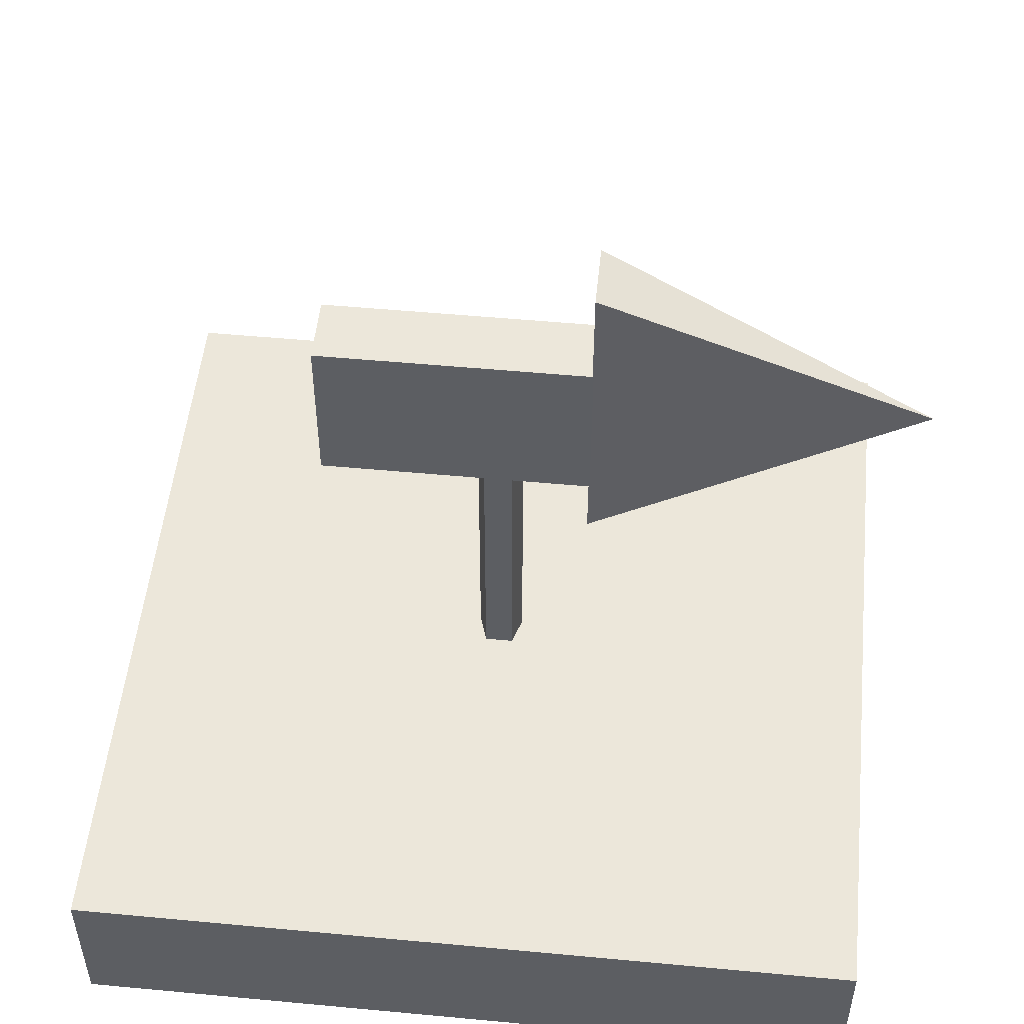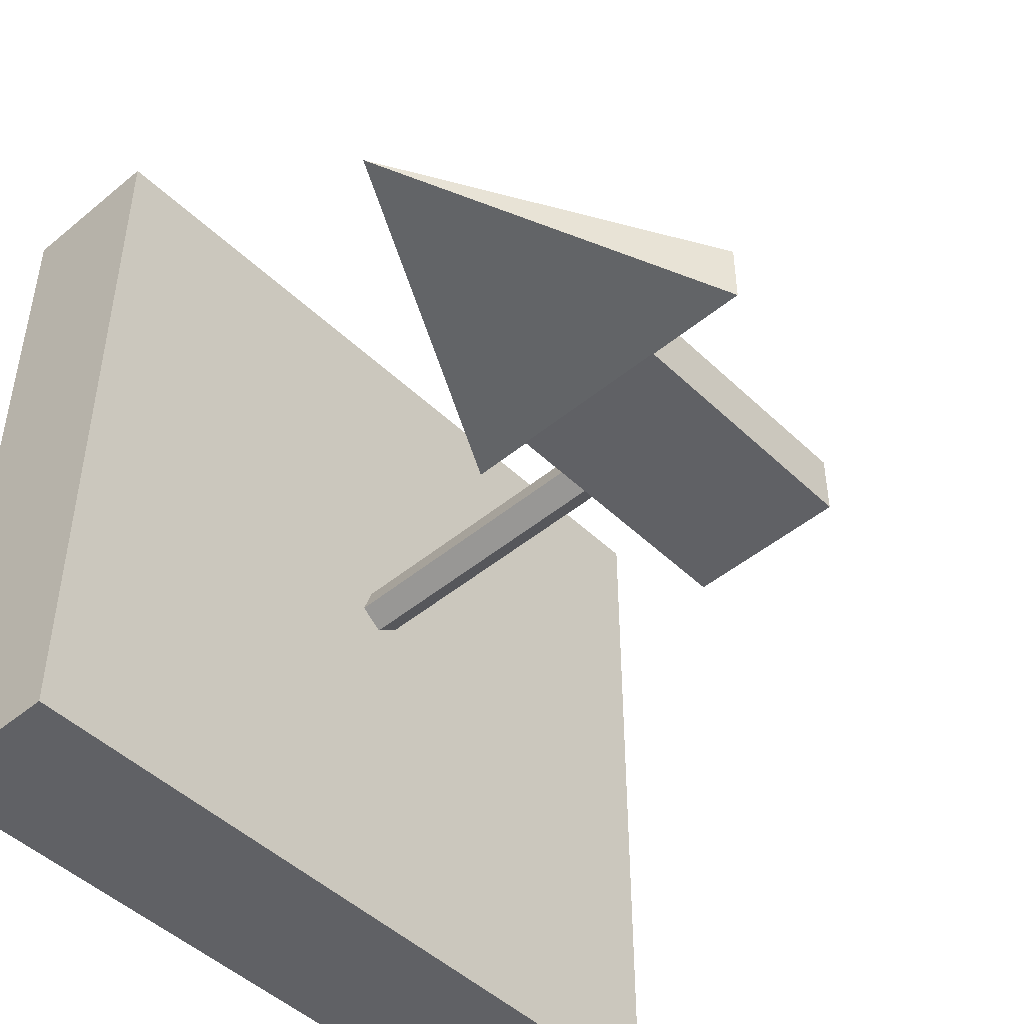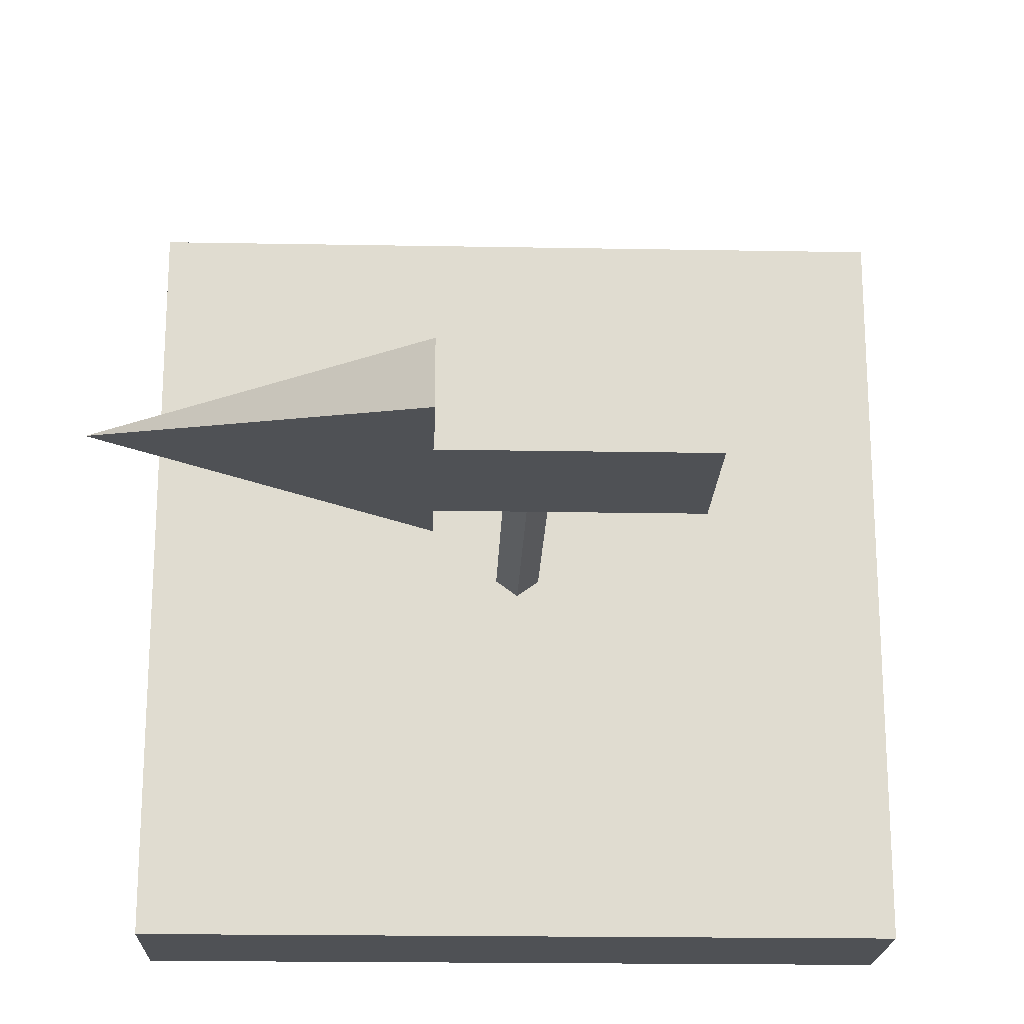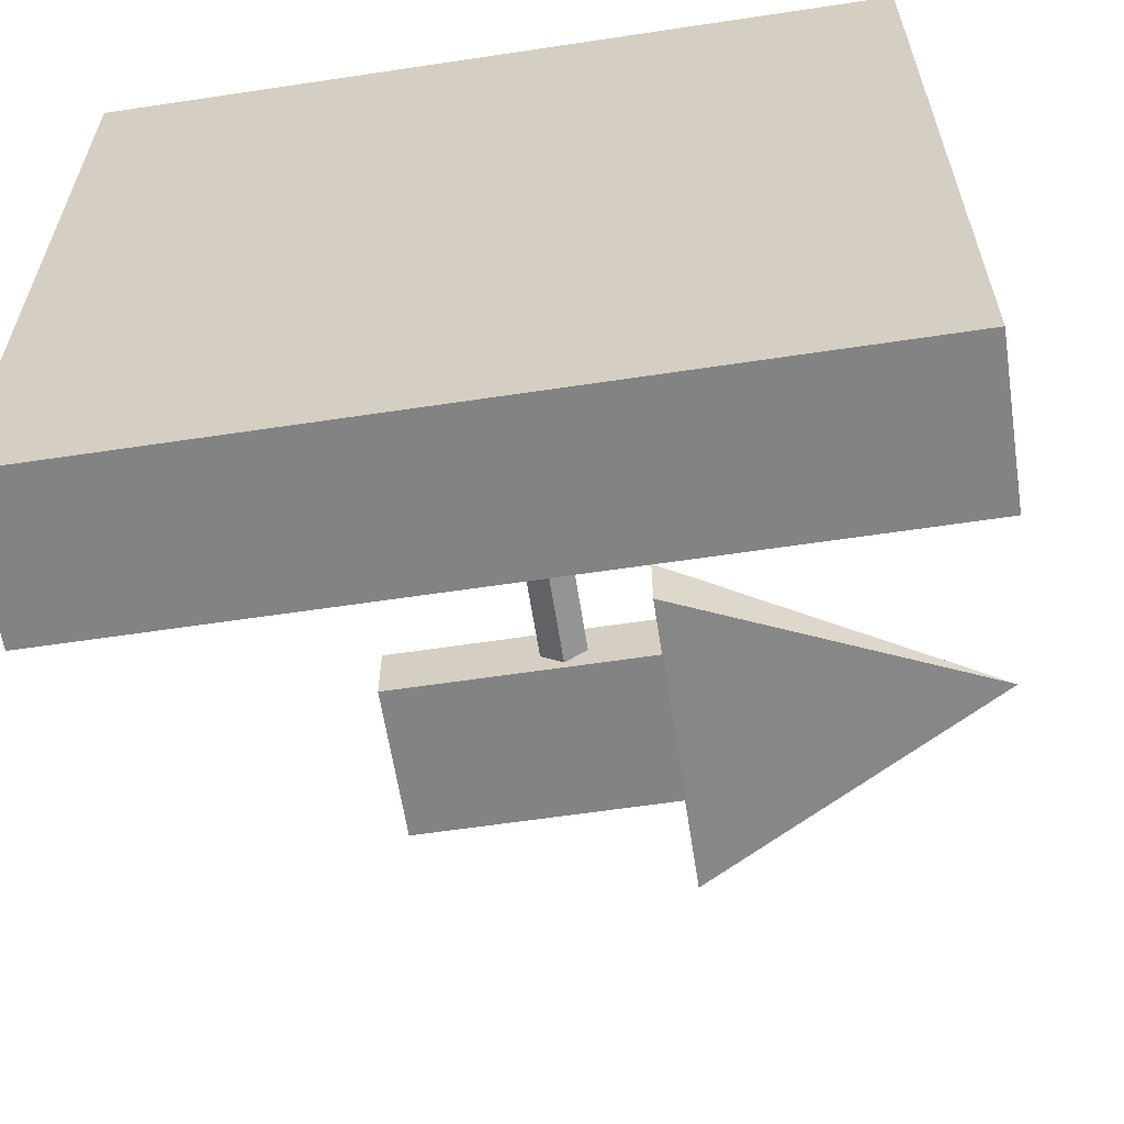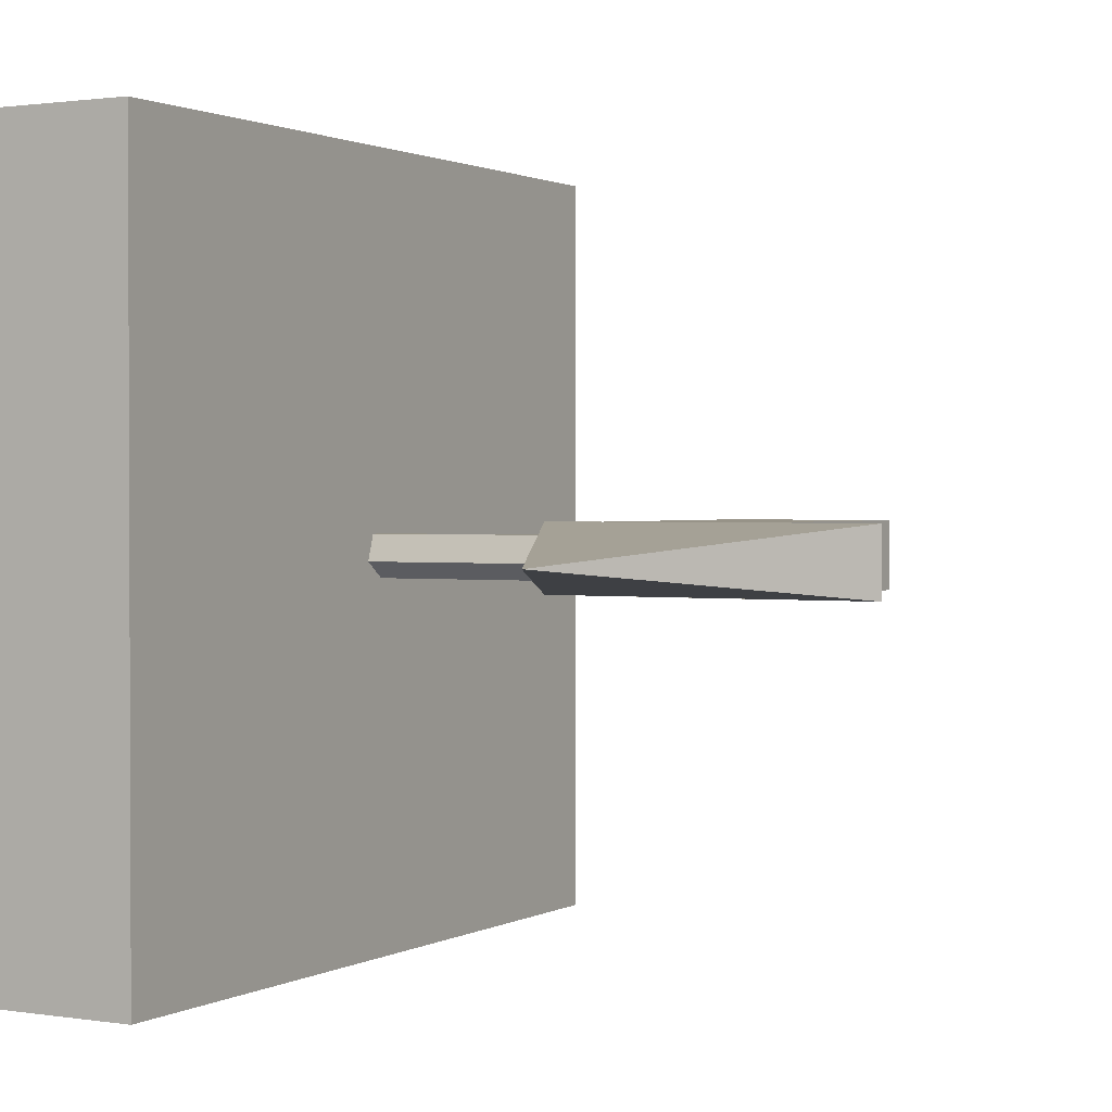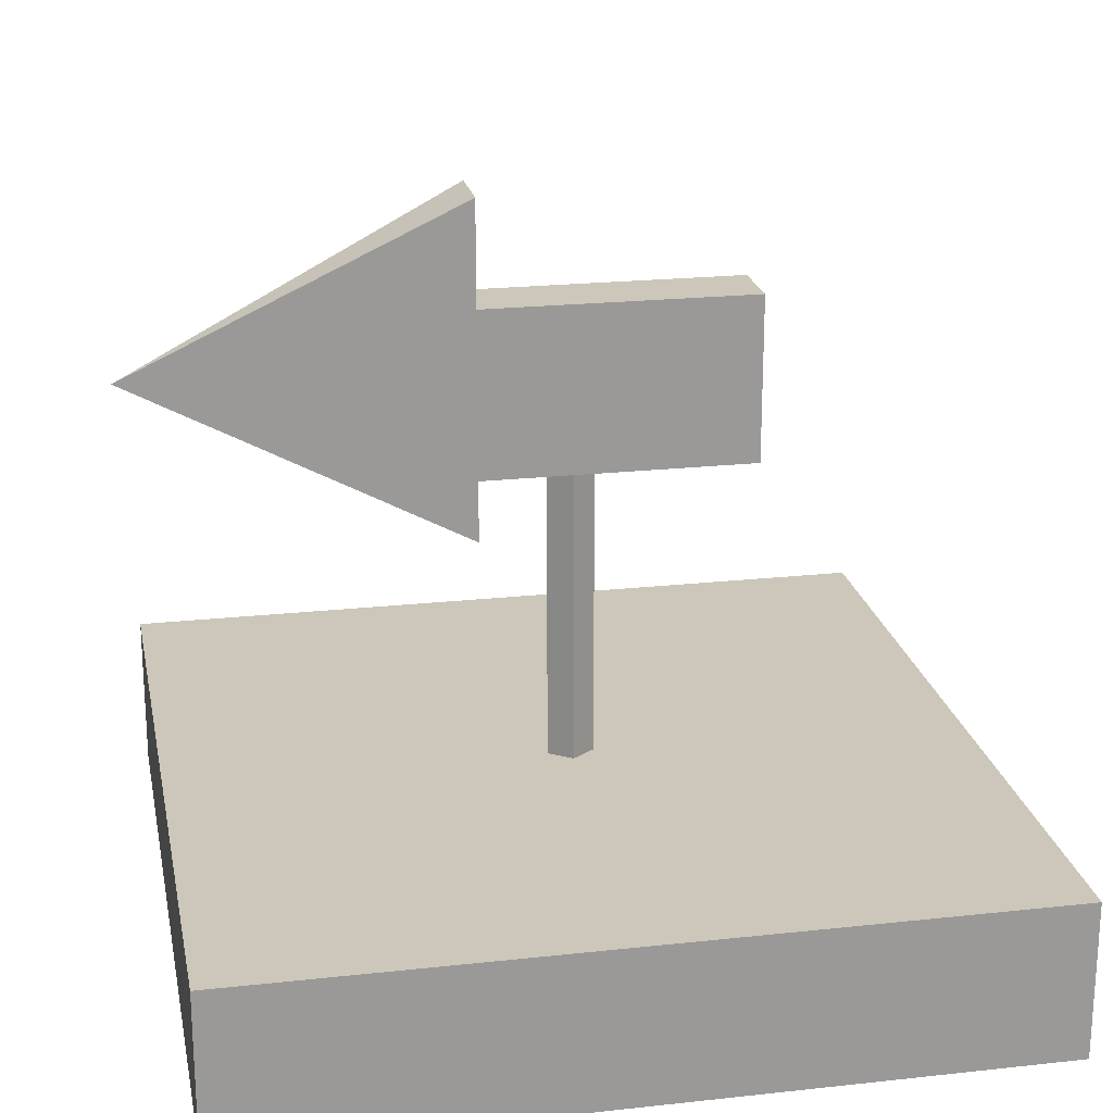
<metadata>
{"format":"obj","ext":"obj","renderer":"f3d","projection":"perspective","resolution":1024,"background":"white","views":[{"elev":51.7,"azim":5.8,"up":"+Y"},{"elev":-47.3,"azim":133.0,"up":"+Z"},{"elev":-19.9,"azim":178.1,"up":"+Z"},{"elev":-61.2,"azim":8.7,"up":"+Z"},{"elev":1.3,"azim":119.1,"up":"+Z"},{"elev":21.4,"azim":169.0,"up":"+Y"}]}
</metadata>
<code>
o Cube.001
v 1 0.2 0
v 0 0.2 0
v 0 0.2 1
v 1 0.2 1
v 1 -0 1
v 0 -0 1
v 0 0 0
v 1 0 0
f 1 2 3 4
f 5 4 3 6
f 6 3 2 7
f 7 8 5 6
f 8 1 4 5
f 7 2 1 8
o 円柱
v 0.5 0.1877 0.4697
v 0.5 0.6228 0.4697
v 0.5288 0.1877 0.4906
v 0.5288 0.6228 0.4906
v 0.5178 0.1877 0.5245
v 0.5178 0.6228 0.5245
v 0.4822 0.1877 0.5245
v 0.4822 0.6228 0.5245
v 0.4712 0.1877 0.4906
v 0.4712 0.6228 0.4906
f 9 10 12 11
f 11 12 14 13
f 13 14 16 15
f 15 16 18 17
f 17 18 10 9
o 立方体_立方体.001
v 0.277 0.5734 0.542
v 0.277 0.7812 0.542
v 0.277 0.5734 0.458
v 0.277 0.7812 0.458
v 0.6177 0.5734 0.542
v 0.6177 0.7812 0.542
v 0.6177 0.5734 0.458
v 0.6177 0.7812 0.458
v 0.6165 0.4969 0.542
v 0.6165 0.9115 0.542
v 0.6165 0.4969 0.458
v 0.6165 0.9115 0.458
v 1.031 0.7042 0.5
f 19 20 22 21
f 21 22 26 25
f 23 24 20 19
f 21 25 23 19
f 26 22 20 24
f 27 28 30 29
f 29 30 31
f 31 28 27
f 29 31 27
f 31 30 28

</code>
